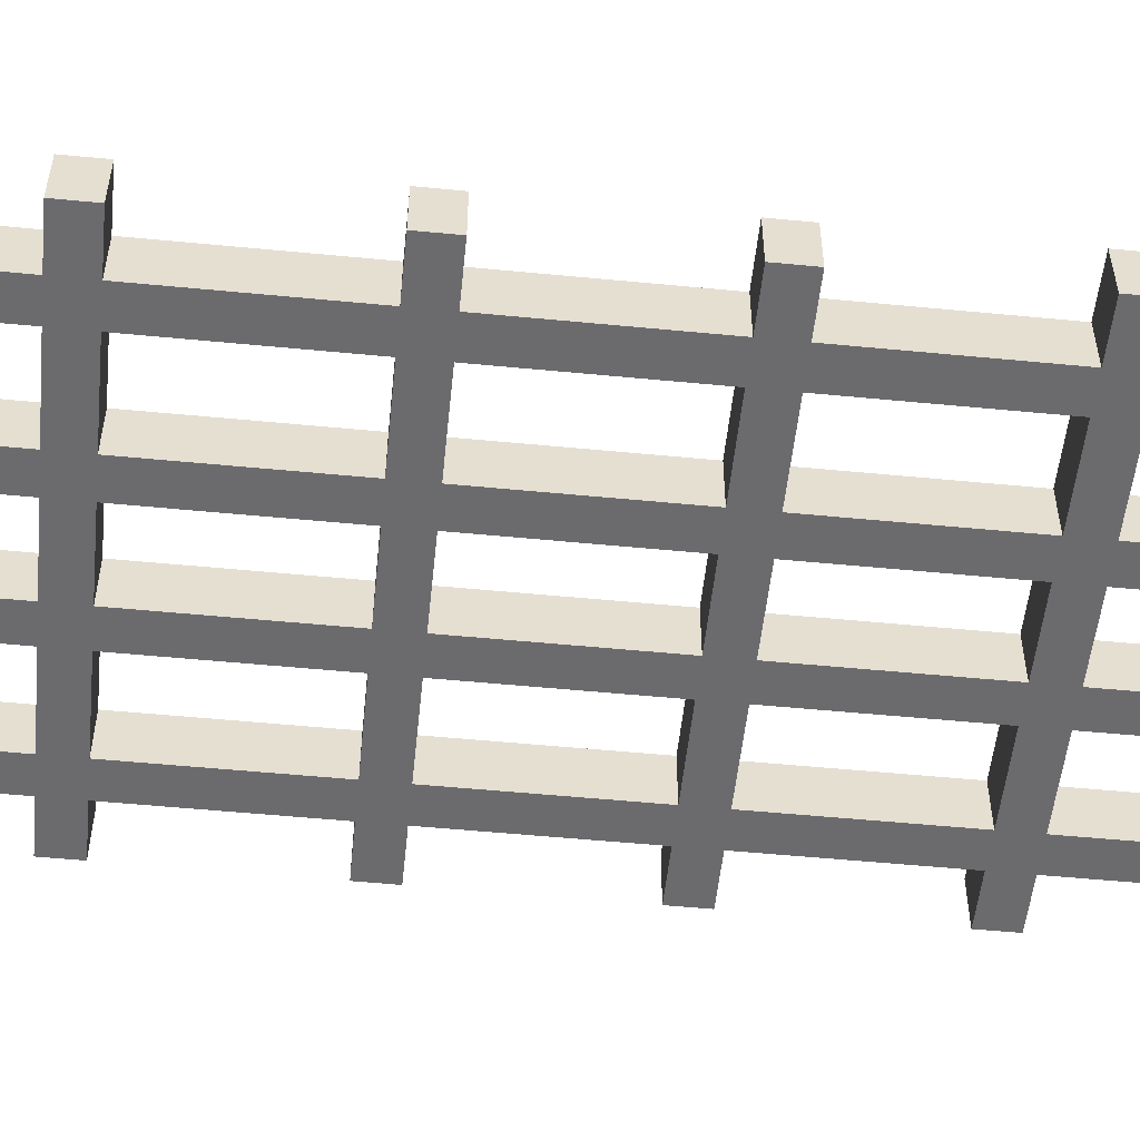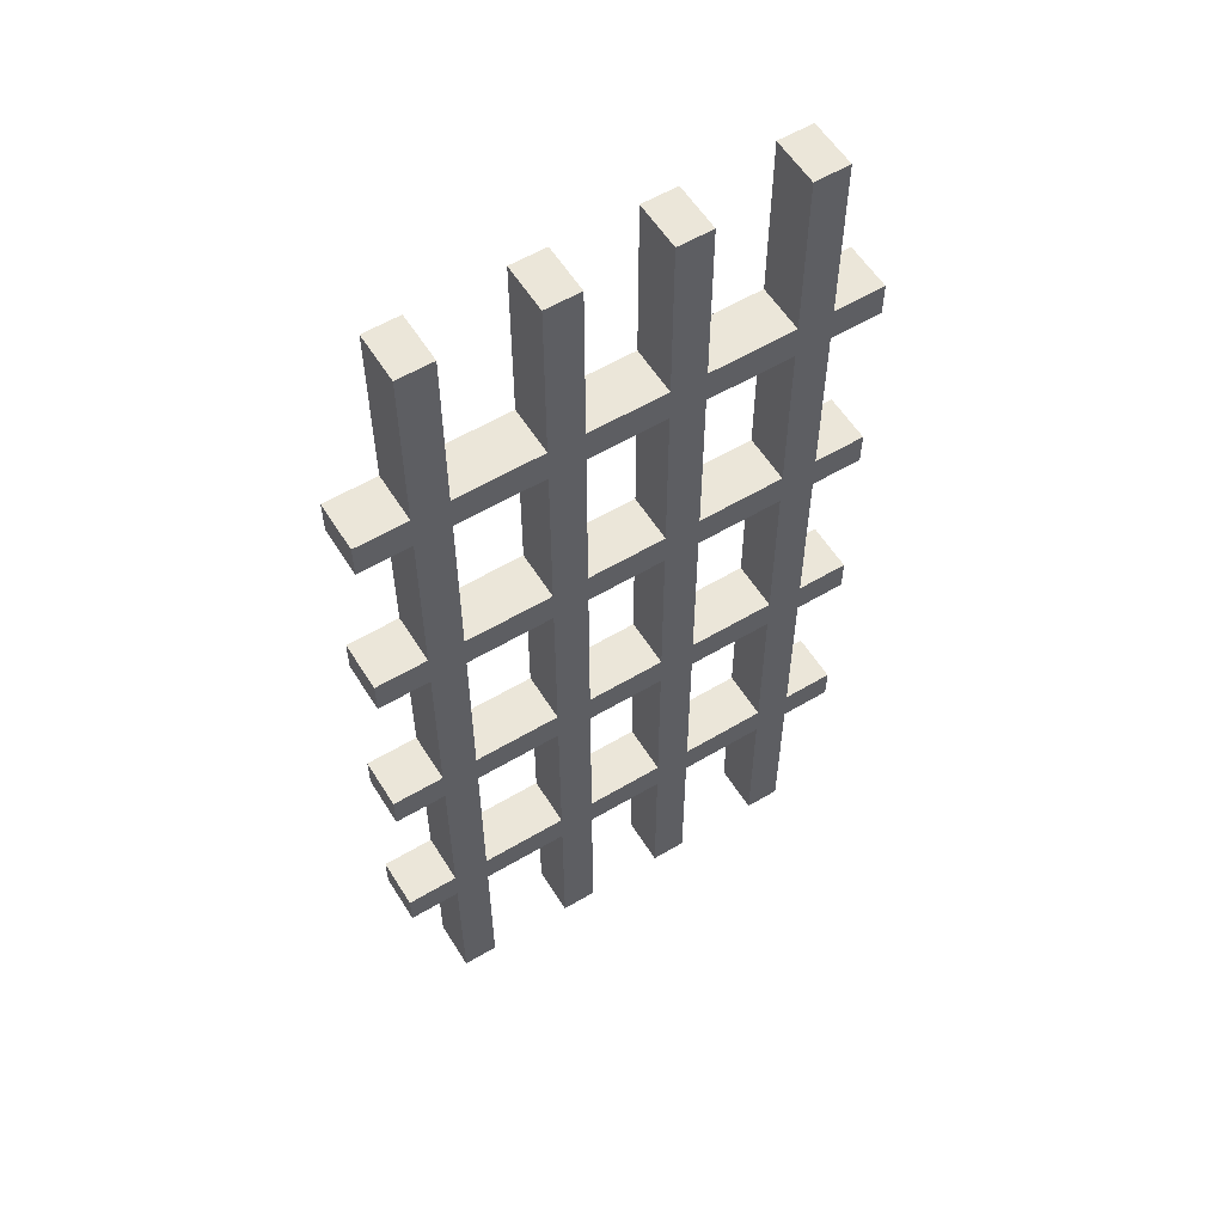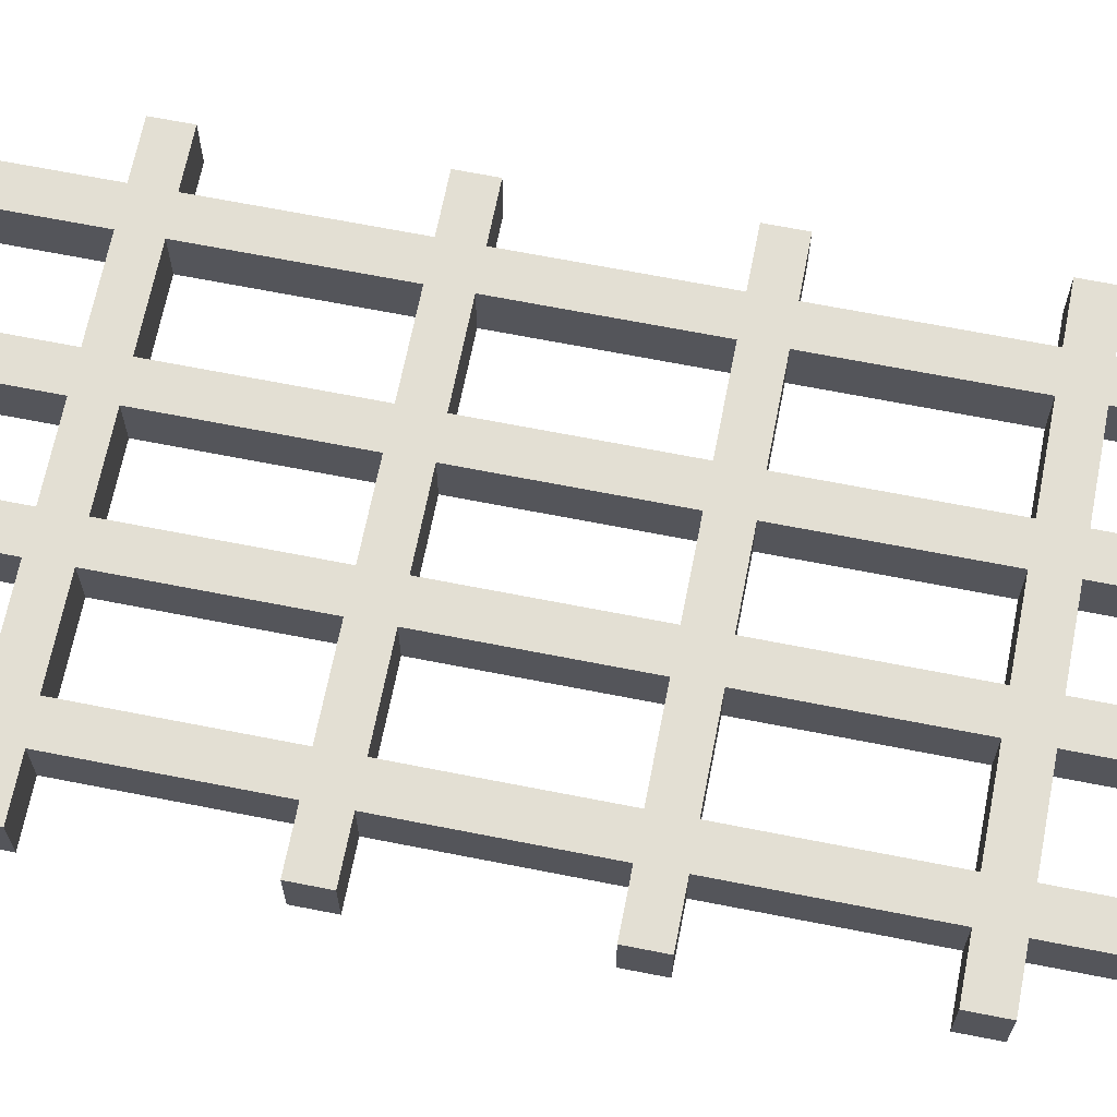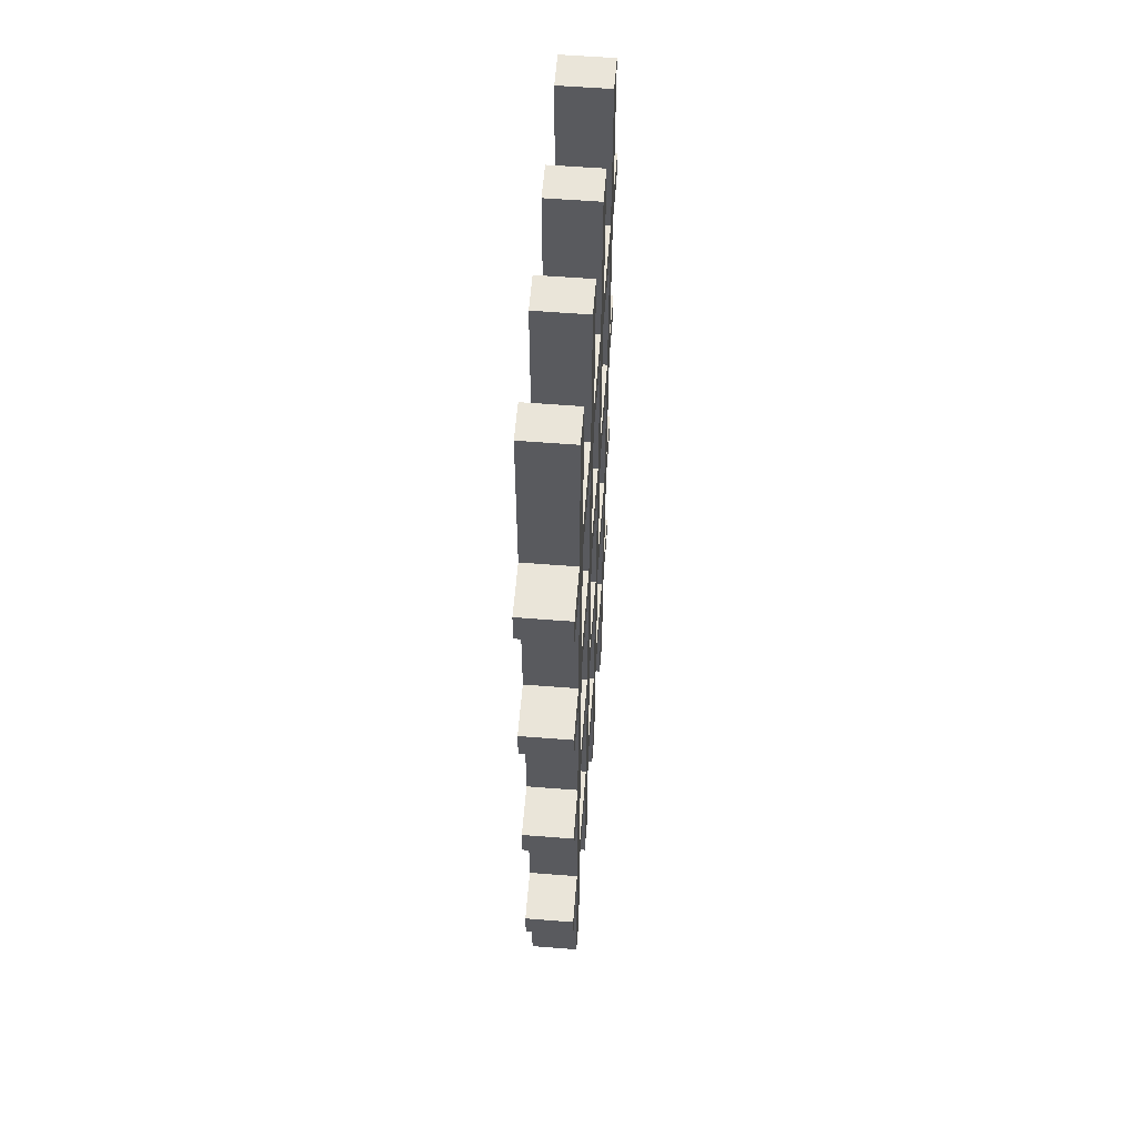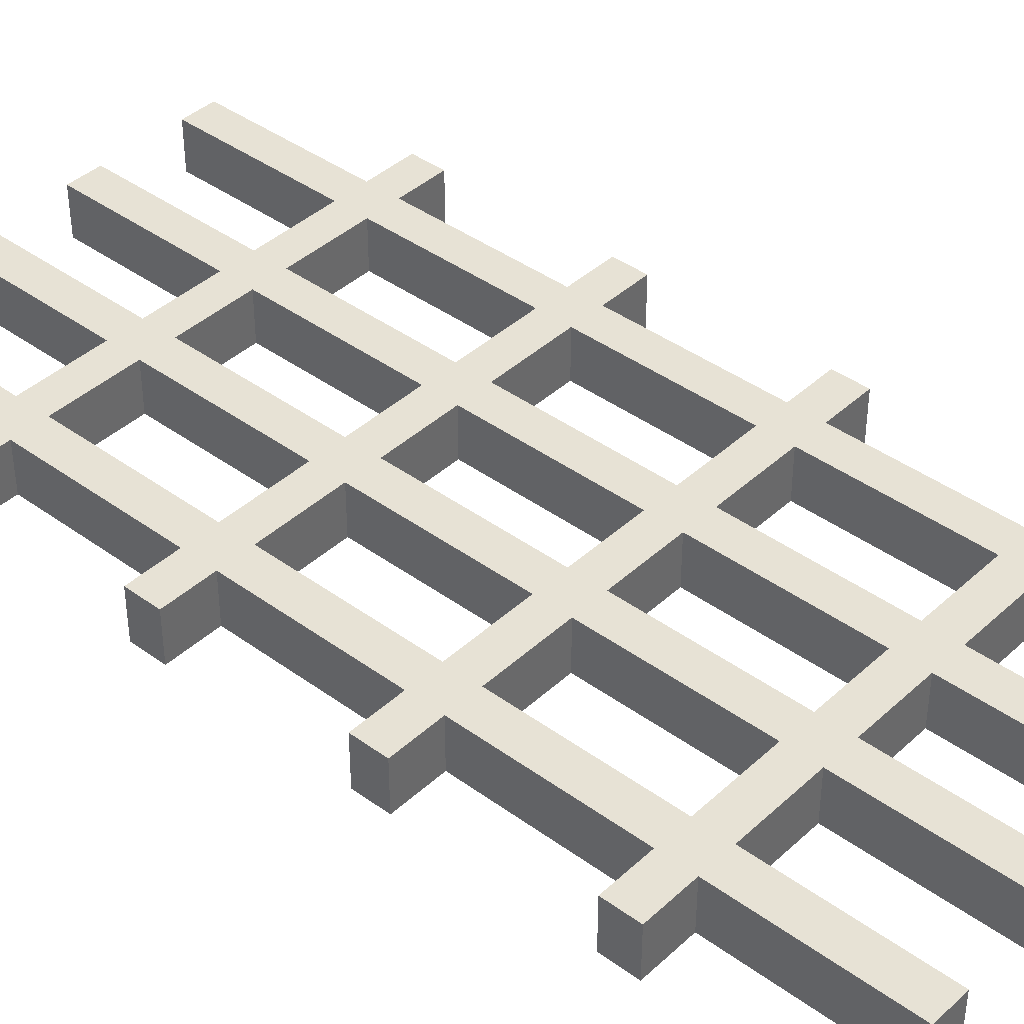
<metadata>
{"format":"obj","ext":"obj","renderer":"f3d","projection":"perspective","resolution":1024,"background":"white","views":[{"elev":-53.5,"azim":-95.9,"up":"+Z"},{"elev":57.4,"azim":-31.7,"up":"+Y"},{"elev":67.1,"azim":101.2,"up":"+Z"},{"elev":58.4,"azim":94.6,"up":"+Y"},{"elev":40.5,"azim":131.8,"up":"+Z"}]}
</metadata>
<code>
o Bars_Cube.025
v -0.7927 -0.02263 -0.1
v -0.7927 0.6605 -0.1
v -0.651 -0.02263 -0.1
v -0.651 0.6605 -0.1
v -0.7927 -0.02263 0.1
v -0.7927 0.6605 0.1
v -0.651 -0.02263 0.1
v -0.651 0.6605 0.1
v -0.7927 0.7987 -0.1
v -0.651 0.7987 -0.1
v -0.651 0.7987 0.1
v -0.7927 0.7987 0.1
v -0.7927 1.49 -0.1
v -0.651 1.49 -0.1
v -0.651 1.49 0.1
v -0.7927 1.49 0.1
v -0.7927 1.628 -0.1
v -0.651 1.628 -0.1
v -0.651 1.628 0.1
v -0.7927 1.628 0.1
v -0.7927 2.319 -0.1
v -0.651 2.319 -0.1
v -0.651 2.319 0.1
v -0.7927 2.319 0.1
v -0.7927 2.457 -0.1
v -0.651 2.457 -0.1
v -0.651 2.457 0.1
v -0.7927 2.457 0.1
v -0.7927 3.148 -0.1
v -0.651 3.148 -0.1
v -0.651 3.148 0.1
v -0.7927 3.148 0.1
v -0.7927 3.286 -0.1
v -0.651 3.286 -0.1
v -0.651 3.286 0.1
v -0.7927 3.286 0.1
v -0.7927 3.977 -0.1
v -0.651 3.977 -0.1
v -0.651 3.977 0.1
v -0.7927 3.977 0.1
v -1 0.6605 0.1
v -1 0.6605 -0.1
v -1 0.7987 0.1
v -1 0.7987 -0.1
v -1 1.49 0.1
v -1 1.49 -0.1
v -1 1.628 0.1
v -1 1.628 -0.1
v -1 2.319 0.1
v -1 2.319 -0.1
v -1 2.457 0.1
v -1 2.457 -0.1
v -1 3.148 0.1
v -1 3.148 -0.1
v -1 3.286 0.1
v -1 3.286 -0.1
v -0.1585 -0.02263 -0.1
v -0.1585 0.6605 -0.1
v -0.3003 -0.02263 -0.1
v -0.3003 0.6605 -0.1
v -0.1585 -0.02263 0.1
v -0.1585 0.6605 0.1
v -0.3003 -0.02263 0.1
v -0.3003 0.6605 0.1
v -0.1585 0.7987 -0.1
v -0.3003 0.7987 -0.1
v -0.3003 0.7987 0.1
v -0.1585 0.7987 0.1
v -0.1585 1.49 -0.1
v -0.3003 1.49 -0.1
v -0.3003 1.49 0.1
v -0.1585 1.49 0.1
v -0.1585 1.628 -0.1
v -0.3003 1.628 -0.1
v -0.3003 1.628 0.1
v -0.1585 1.628 0.1
v -0.1585 2.319 -0.1
v -0.3003 2.319 -0.1
v -0.3003 2.319 0.1
v -0.1585 2.319 0.1
v -0.1585 2.457 -0.1
v -0.3003 2.457 -0.1
v -0.3003 2.457 0.1
v -0.1585 2.457 0.1
v -0.1585 3.148 -0.1
v -0.3003 3.148 -0.1
v -0.3003 3.148 0.1
v -0.1585 3.148 0.1
v -0.1585 3.286 -0.1
v -0.3003 3.286 -0.1
v -0.3003 3.286 0.1
v -0.1585 3.286 0.1
v -0.1585 3.977 -0.1
v -0.3003 3.977 -0.1
v -0.3003 3.977 0.1
v -0.1585 3.977 0.1
v -0.4756 0.6605 -0.1
v -0.4756 0.6605 0.1
v -0.4756 0.7987 -0.1
v -0.4756 0.7987 0.1
v -0.4756 1.49 -0.1
v -0.4756 1.49 0.1
v -0.4756 1.628 -0.1
v -0.4756 1.628 0.1
v -0.4756 2.319 -0.1
v -0.4756 2.319 0.1
v -0.4756 2.457 -0.1
v -0.4756 2.457 0.1
v -0.4756 3.148 -0.1
v -0.4756 3.148 0.1
v -0.4756 3.286 -0.1
v -0.4756 3.286 0.1
v 0.7927 -0.02263 -0.1
v 0.7927 0.6605 -0.1
v 0.651 -0.02263 -0.1
v 0.651 0.6605 -0.1
v 0.7927 -0.02263 0.1
v 0.7927 0.6605 0.1
v 0.651 -0.02263 0.1
v 0.651 0.6605 0.1
v 0.7927 0.7987 -0.1
v 0.651 0.7987 -0.1
v 0.651 0.7987 0.1
v 0.7927 0.7987 0.1
v 0.7927 1.49 -0.1
v 0.651 1.49 -0.1
v 0.651 1.49 0.1
v 0.7927 1.49 0.1
v 0.7927 1.628 -0.1
v 0.651 1.628 -0.1
v 0.651 1.628 0.1
v 0.7927 1.628 0.1
v 0.7927 2.319 -0.1
v 0.651 2.319 -0.1
v 0.651 2.319 0.1
v 0.7927 2.319 0.1
v 0.7927 2.457 -0.1
v 0.651 2.457 -0.1
v 0.651 2.457 0.1
v 0.7927 2.457 0.1
v 0.7927 3.148 -0.1
v 0.651 3.148 -0.1
v 0.651 3.148 0.1
v 0.7927 3.148 0.1
v 0.7927 3.286 -0.1
v 0.651 3.286 -0.1
v 0.651 3.286 0.1
v 0.7927 3.286 0.1
v 0.7927 3.977 -0.1
v 0.651 3.977 -0.1
v 0.651 3.977 0.1
v 0.7927 3.977 0.1
v 1 0.6605 0.1
v 1 0.6605 -0.1
v 1 0.7987 0.1
v 1 0.7987 -0.1
v 1 1.49 0.1
v 1 1.49 -0.1
v 1 1.628 0.1
v 1 1.628 -0.1
v 1 2.319 0.1
v 1 2.319 -0.1
v 1 2.457 0.1
v 1 2.457 -0.1
v 1 3.148 0.1
v 1 3.148 -0.1
v 1 3.286 0.1
v 1 3.286 -0.1
v 0.1585 -0.02263 -0.1
v 0.1585 0.6605 -0.1
v 0.3003 -0.02263 -0.1
v 0.3003 0.6605 -0.1
v 0.1585 -0.02263 0.1
v 0.1585 0.6605 0.1
v 0.3003 -0.02263 0.1
v 0.3003 0.6605 0.1
v 0.1585 0.7987 -0.1
v 0.3003 0.7987 -0.1
v 0.3003 0.7987 0.1
v 0.1585 0.7987 0.1
v 0.1585 1.49 -0.1
v 0.3003 1.49 -0.1
v 0.3003 1.49 0.1
v 0.1585 1.49 0.1
v 0.1585 1.628 -0.1
v 0.3003 1.628 -0.1
v 0.3003 1.628 0.1
v 0.1585 1.628 0.1
v 0.1585 2.319 -0.1
v 0.3003 2.319 -0.1
v 0.3003 2.319 0.1
v 0.1585 2.319 0.1
v 0.1585 2.457 -0.1
v 0.3003 2.457 -0.1
v 0.3003 2.457 0.1
v 0.1585 2.457 0.1
v 0.1585 3.148 -0.1
v 0.3003 3.148 -0.1
v 0.3003 3.148 0.1
v 0.1585 3.148 0.1
v 0.1585 3.286 -0.1
v 0.3003 3.286 -0.1
v 0.3003 3.286 0.1
v 0.1585 3.286 0.1
v 0.1585 3.977 -0.1
v 0.3003 3.977 -0.1
v 0.3003 3.977 0.1
v 0.1585 3.977 0.1
v 0.4756 0.6605 -0.1
v 0.4756 0.6605 0.1
v 0.4756 0.7987 -0.1
v 0.4756 0.7987 0.1
v 0.4756 1.49 -0.1
v 0.4756 1.49 0.1
v 0.4756 1.628 -0.1
v 0.4756 1.628 0.1
v 0.4756 2.319 -0.1
v 0.4756 2.319 0.1
v 0.4756 2.457 -0.1
v 0.4756 2.457 0.1
v 0.4756 3.148 -0.1
v 0.4756 3.148 0.1
v 0.4756 3.286 -0.1
v 0.4756 3.286 0.1
v -2e-06 0.6605 0.1
v -2e-06 0.6605 -0.1
v -2e-06 0.7987 0.1
v -2e-06 0.7987 -0.1
v -2e-06 1.49 0.1
v -2e-06 1.49 -0.1
v -2e-06 1.628 0.1
v -2e-06 1.628 -0.1
v -2e-06 2.319 0.1
v -2e-06 2.319 -0.1
v -2e-06 2.457 0.1
v -2e-06 2.457 -0.1
v -2e-06 3.148 0.1
v -2e-06 3.148 -0.1
v -2e-06 3.286 0.1
v -2e-06 3.286 -0.1
f 4 1 2
f 8 3 4
f 6 7 8
f 2 5 6
f 3 5 1
f 2 10 4
f 9 14 10
f 28 49 24
f 31 112 35
f 8 12 6
f 13 48 17
f 12 13 9
f 10 15 11
f 11 16 12
f 19 24 20
f 18 101 14
f 15 20 16
f 13 18 14
f 32 54 29
f 17 22 18
f 20 21 17
f 18 23 19
f 26 31 27
f 8 100 11
f 23 28 24
f 21 26 22
f 31 36 32
f 27 32 28
f 25 30 26
f 28 29 25
f 36 37 33
f 29 34 30
f 12 41 6
f 4 98 8
f 39 37 40
f 34 39 35
f 35 40 36
f 33 38 34
f 15 104 19
f 26 105 22
f 11 99 10
f 14 102 15
f 23 108 27
f 19 103 18
f 22 106 23
f 34 109 30
f 27 107 26
f 30 110 31
f 35 111 34
f 10 97 4
f 41 44 42
f 45 48 46
f 49 52 50
f 53 56 54
f 33 55 36
f 21 52 25
f 36 53 32
f 29 56 33
f 9 43 12
f 16 46 13
f 2 44 9
f 17 47 20
f 24 50 21
f 20 45 16
f 6 42 2
f 25 51 28
f 57 60 58
f 59 64 60
f 63 62 64
f 61 58 62
f 61 59 57
f 66 58 60
f 70 65 66
f 233 84 80
f 112 87 91
f 68 64 62
f 232 69 73
f 69 68 65
f 71 66 67
f 72 67 68
f 80 75 76
f 101 74 70
f 76 71 72
f 74 69 70
f 238 88 85
f 78 73 74
f 77 76 73
f 79 74 75
f 87 82 83
f 100 64 67
f 84 79 80
f 82 77 78
f 92 87 88
f 88 83 84
f 86 81 82
f 85 84 81
f 93 92 89
f 90 85 86
f 225 68 62
f 98 60 64
f 93 95 96
f 95 90 91
f 96 91 92
f 94 89 90
f 104 71 75
f 105 82 78
f 99 67 66
f 102 70 71
f 108 79 83
f 103 75 74
f 106 78 79
f 109 90 86
f 107 83 82
f 110 86 87
f 111 91 90
f 97 66 60
f 239 89 92
f 236 77 81
f 237 92 88
f 240 85 89
f 227 65 68
f 230 72 69
f 228 58 65
f 231 73 76
f 234 80 77
f 229 76 72
f 226 62 58
f 235 81 84
f 113 116 114
f 115 120 116
f 119 118 120
f 117 114 118
f 117 115 113
f 122 114 116
f 126 121 122
f 161 140 136
f 224 143 147
f 124 120 118
f 160 125 129
f 125 124 121
f 127 122 123
f 128 123 124
f 136 131 132
f 213 130 126
f 132 127 128
f 130 125 126
f 166 144 141
f 134 129 130
f 133 132 129
f 135 130 131
f 143 138 139
f 212 120 123
f 140 135 136
f 138 133 134
f 148 143 144
f 144 139 140
f 142 137 138
f 141 140 137
f 149 148 145
f 146 141 142
f 153 124 118
f 210 116 120
f 149 151 152
f 151 146 147
f 152 147 148
f 150 145 146
f 216 127 131
f 217 138 134
f 211 123 122
f 214 126 127
f 220 135 139
f 215 131 130
f 218 134 135
f 221 146 142
f 219 139 138
f 222 142 143
f 223 147 146
f 209 122 116
f 156 153 154
f 160 157 158
f 164 161 162
f 168 165 166
f 167 145 148
f 164 133 137
f 165 148 144
f 168 141 145
f 155 121 124
f 158 128 125
f 156 114 121
f 159 129 132
f 162 136 133
f 157 132 128
f 154 118 114
f 163 137 140
f 172 169 170
f 176 171 172
f 174 175 176
f 170 173 174
f 171 173 169
f 170 178 172
f 177 182 178
f 196 233 192
f 199 224 203
f 176 180 174
f 181 232 185
f 180 181 177
f 178 183 179
f 179 184 180
f 187 192 188
f 186 213 182
f 183 188 184
f 181 186 182
f 200 238 197
f 185 190 186
f 188 189 185
f 186 191 187
f 194 199 195
f 176 212 179
f 191 196 192
f 189 194 190
f 199 204 200
f 195 200 196
f 193 198 194
f 196 197 193
f 204 205 201
f 197 202 198
f 180 225 174
f 172 210 176
f 207 205 208
f 202 207 203
f 203 208 204
f 201 206 202
f 183 216 187
f 194 217 190
f 179 211 178
f 182 214 183
f 191 220 195
f 187 215 186
f 190 218 191
f 202 221 198
f 195 219 194
f 198 222 199
f 203 223 202
f 178 209 172
f 201 239 204
f 189 236 193
f 204 237 200
f 197 240 201
f 177 227 180
f 184 230 181
f 170 228 177
f 185 231 188
f 192 234 189
f 188 229 184
f 174 226 170
f 193 235 196
f 4 3 1
f 8 7 3
f 6 5 7
f 2 1 5
f 3 7 5
f 2 9 10
f 9 13 14
f 28 51 49
f 31 110 112
f 8 11 12
f 13 46 48
f 12 16 13
f 10 14 15
f 11 15 16
f 19 23 24
f 18 103 101
f 15 19 20
f 13 17 18
f 32 53 54
f 17 21 22
f 20 24 21
f 18 22 23
f 26 30 31
f 8 98 100
f 23 27 28
f 21 25 26
f 31 35 36
f 27 31 32
f 25 29 30
f 28 32 29
f 36 40 37
f 29 33 34
f 12 43 41
f 4 97 98
f 39 38 37
f 34 38 39
f 35 39 40
f 33 37 38
f 15 102 104
f 26 107 105
f 11 100 99
f 14 101 102
f 23 106 108
f 19 104 103
f 22 105 106
f 34 111 109
f 27 108 107
f 30 109 110
f 35 112 111
f 10 99 97
f 41 43 44
f 45 47 48
f 49 51 52
f 53 55 56
f 33 56 55
f 21 50 52
f 36 55 53
f 29 54 56
f 9 44 43
f 16 45 46
f 2 42 44
f 17 48 47
f 24 49 50
f 20 47 45
f 6 41 42
f 25 52 51
f 57 59 60
f 59 63 64
f 63 61 62
f 61 57 58
f 61 63 59
f 66 65 58
f 70 69 65
f 233 235 84
f 112 110 87
f 68 67 64
f 232 230 69
f 69 72 68
f 71 70 66
f 72 71 67
f 80 79 75
f 101 103 74
f 76 75 71
f 74 73 69
f 238 237 88
f 78 77 73
f 77 80 76
f 79 78 74
f 87 86 82
f 100 98 64
f 84 83 79
f 82 81 77
f 92 91 87
f 88 87 83
f 86 85 81
f 85 88 84
f 93 96 92
f 90 89 85
f 225 227 68
f 98 97 60
f 93 94 95
f 95 94 90
f 96 95 91
f 94 93 89
f 104 102 71
f 105 107 82
f 99 100 67
f 102 101 70
f 108 106 79
f 103 104 75
f 106 105 78
f 109 111 90
f 107 108 83
f 110 109 86
f 111 112 91
f 97 99 66
f 239 240 89
f 236 234 77
f 237 239 92
f 240 238 85
f 227 228 65
f 230 229 72
f 228 226 58
f 231 232 73
f 234 233 80
f 229 231 76
f 226 225 62
f 235 236 81
f 113 115 116
f 115 119 120
f 119 117 118
f 117 113 114
f 117 119 115
f 122 121 114
f 126 125 121
f 161 163 140
f 224 222 143
f 124 123 120
f 160 158 125
f 125 128 124
f 127 126 122
f 128 127 123
f 136 135 131
f 213 215 130
f 132 131 127
f 130 129 125
f 166 165 144
f 134 133 129
f 133 136 132
f 135 134 130
f 143 142 138
f 212 210 120
f 140 139 135
f 138 137 133
f 148 147 143
f 144 143 139
f 142 141 137
f 141 144 140
f 149 152 148
f 146 145 141
f 153 155 124
f 210 209 116
f 149 150 151
f 151 150 146
f 152 151 147
f 150 149 145
f 216 214 127
f 217 219 138
f 211 212 123
f 214 213 126
f 220 218 135
f 215 216 131
f 218 217 134
f 221 223 146
f 219 220 139
f 222 221 142
f 223 224 147
f 209 211 122
f 156 155 153
f 160 159 157
f 164 163 161
f 168 167 165
f 167 168 145
f 164 162 133
f 165 167 148
f 168 166 141
f 155 156 121
f 158 157 128
f 156 154 114
f 159 160 129
f 162 161 136
f 157 159 132
f 154 153 118
f 163 164 137
f 172 171 169
f 176 175 171
f 174 173 175
f 170 169 173
f 171 175 173
f 170 177 178
f 177 181 182
f 196 235 233
f 199 222 224
f 176 179 180
f 181 230 232
f 180 184 181
f 178 182 183
f 179 183 184
f 187 191 192
f 186 215 213
f 183 187 188
f 181 185 186
f 200 237 238
f 185 189 190
f 188 192 189
f 186 190 191
f 194 198 199
f 176 210 212
f 191 195 196
f 189 193 194
f 199 203 204
f 195 199 200
f 193 197 198
f 196 200 197
f 204 208 205
f 197 201 202
f 180 227 225
f 172 209 210
f 207 206 205
f 202 206 207
f 203 207 208
f 201 205 206
f 183 214 216
f 194 219 217
f 179 212 211
f 182 213 214
f 191 218 220
f 187 216 215
f 190 217 218
f 202 223 221
f 195 220 219
f 198 221 222
f 203 224 223
f 178 211 209
f 201 240 239
f 189 234 236
f 204 239 237
f 197 238 240
f 177 228 227
f 184 229 230
f 170 226 228
f 185 232 231
f 192 233 234
f 188 231 229
f 174 225 226
f 193 236 235

</code>
